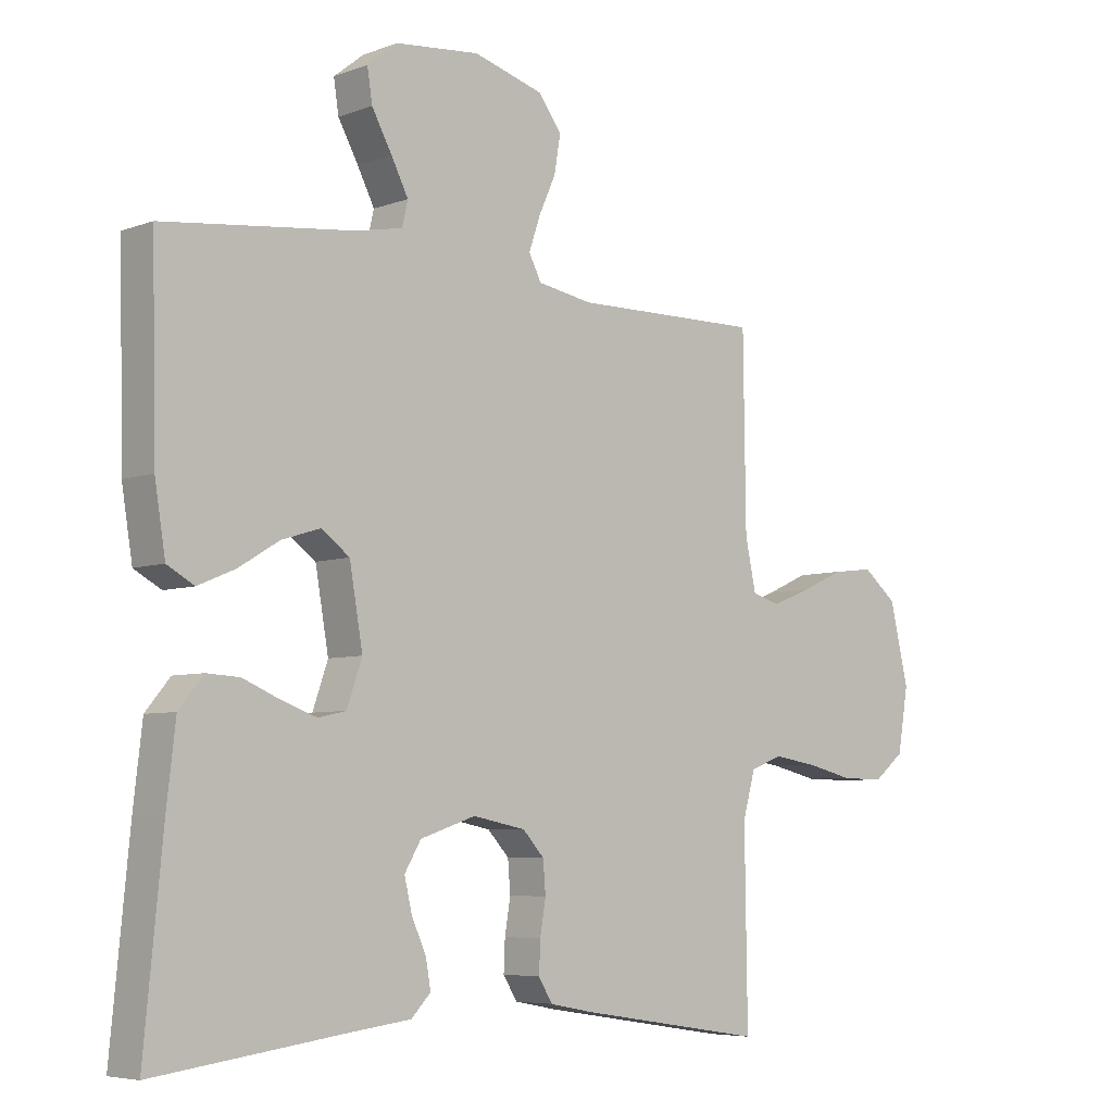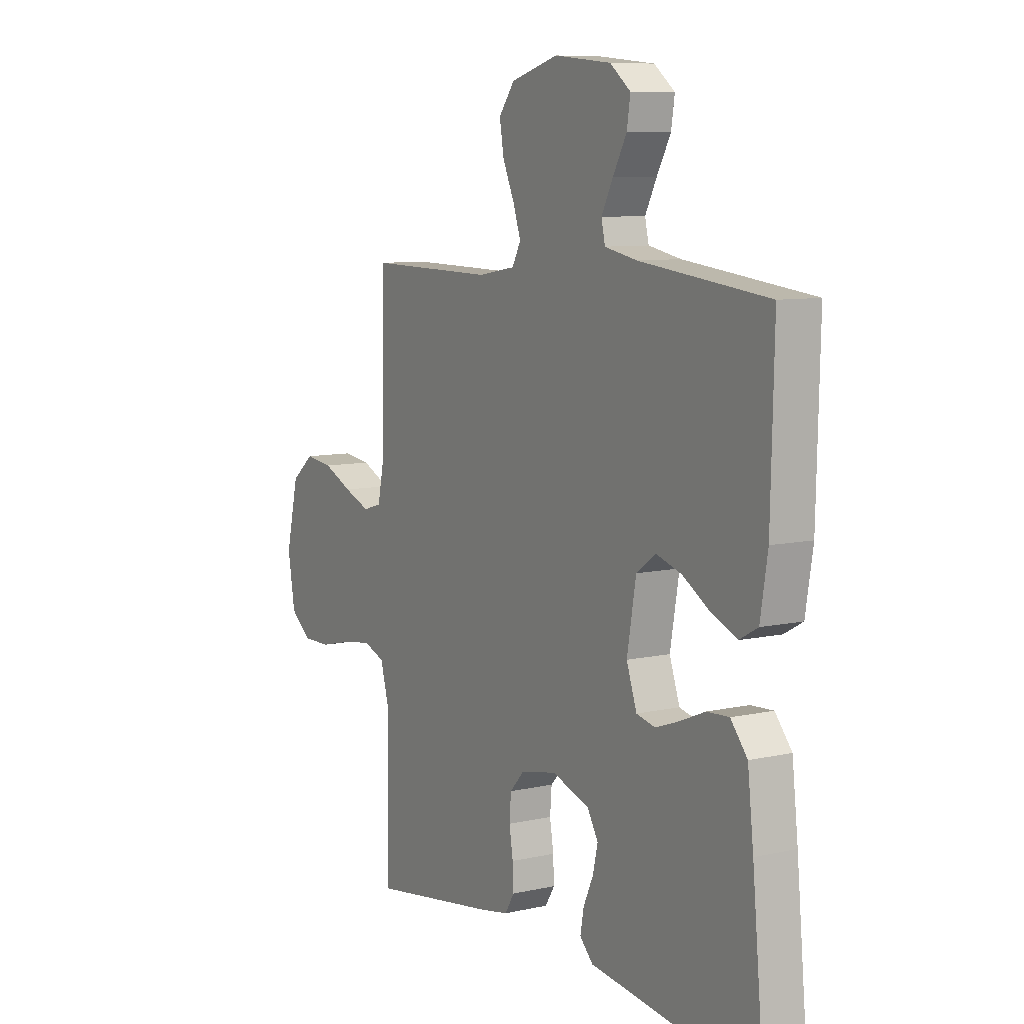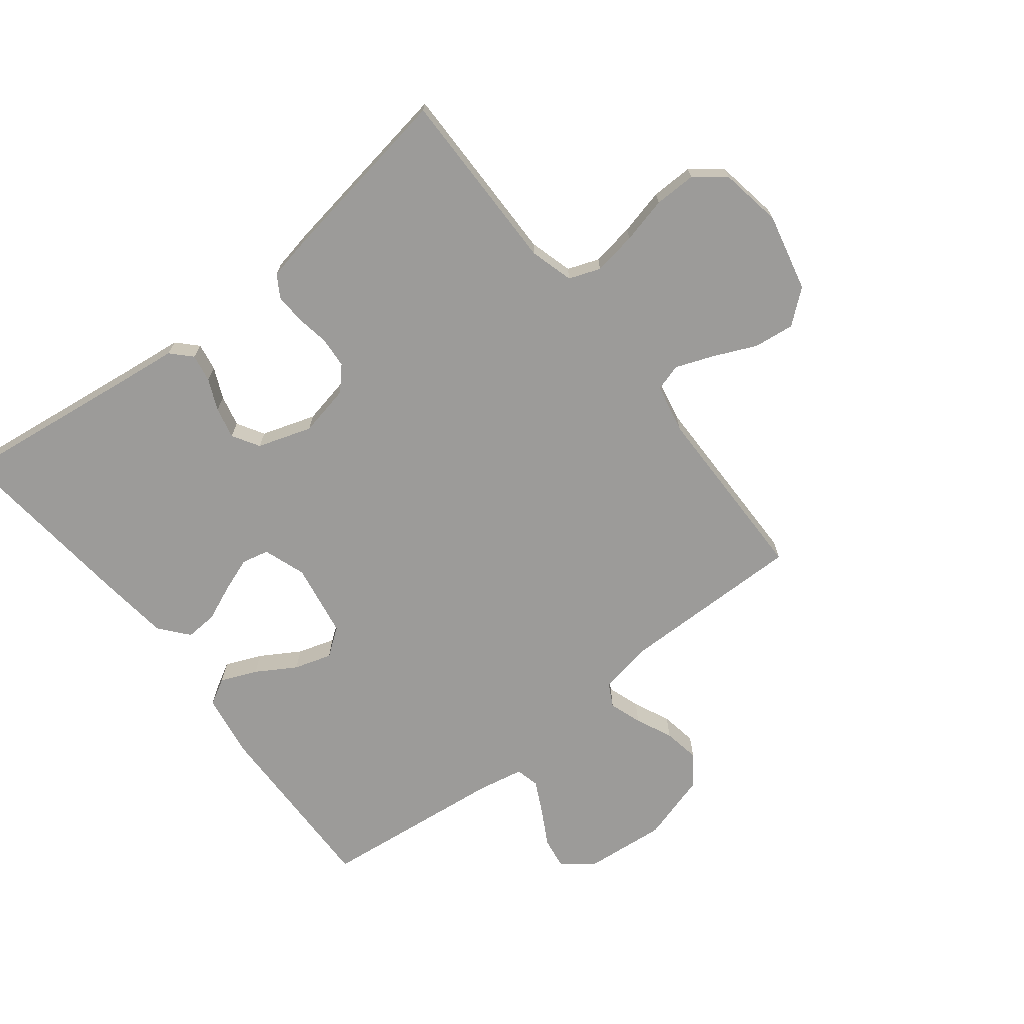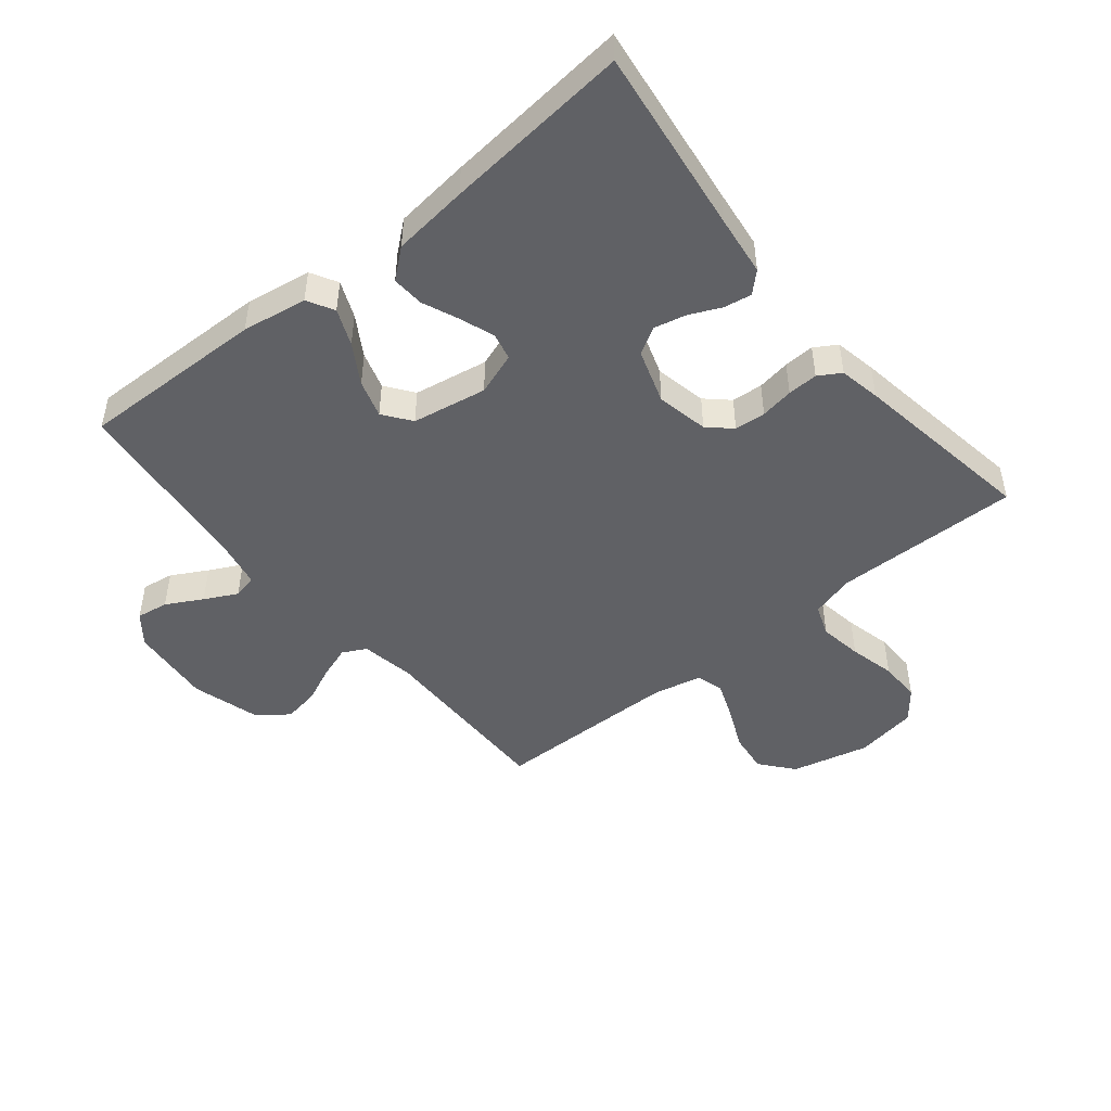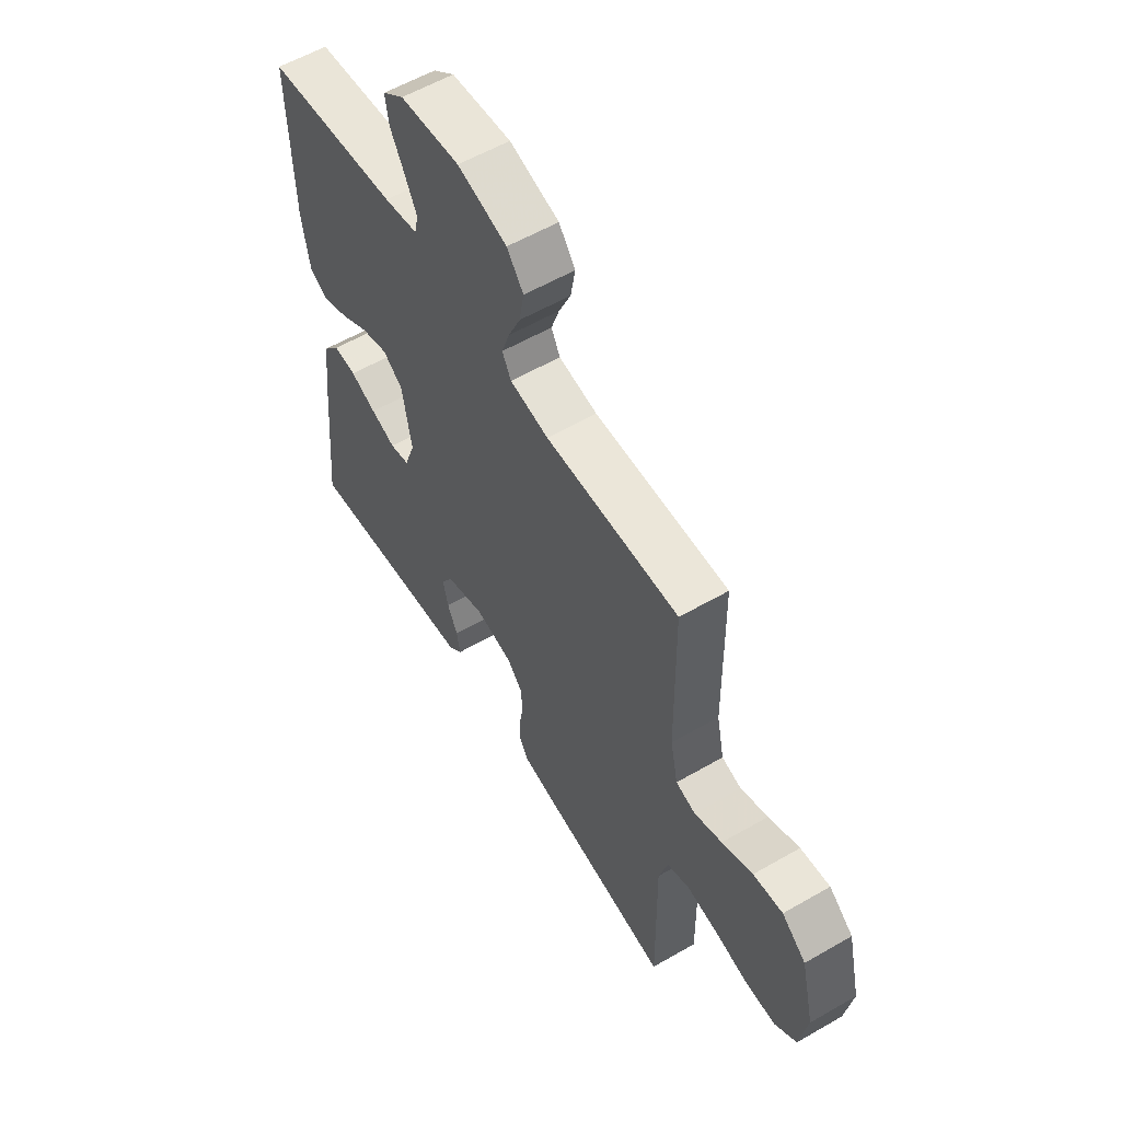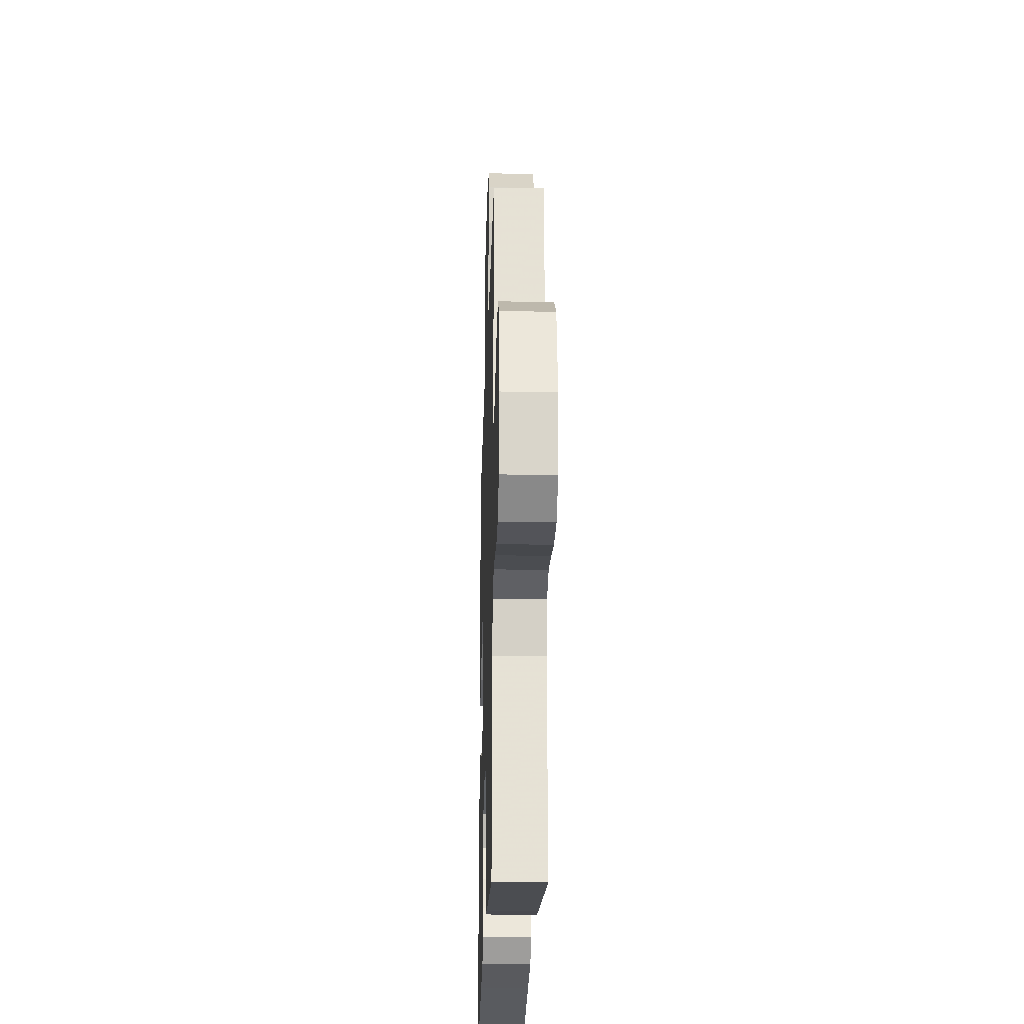
<metadata>
{"format":"obj","ext":"obj","renderer":"f3d","projection":"perspective","resolution":1024,"background":"white","views":[{"elev":-5.9,"azim":137.9,"up":"+Z"},{"elev":8.7,"azim":58.9,"up":"+Z"},{"elev":-69.9,"azim":-141.8,"up":"+Y"},{"elev":-47.4,"azim":129.2,"up":"+Y"},{"elev":57.7,"azim":-120.9,"up":"+Z"},{"elev":-24.6,"azim":-91.7,"up":"+Z"}]}
</metadata>
<code>
v 0.5 0.07 0.5
v 0.493 0.07 0.2
v 0.476 0.07 0.095
v 0.433 0.07 0.071
v 0.374 0.07 0.096
v 0.31 0.07 0.135
v 0.249 0.07 0.154
v 0.204 0.07 0.121
v 0.183 0.07 0
v 0.207 0.07 -0.069
v 0.251 0.07 -0.079
v 0.307 0.07 -0.059
v 0.366 0.07 -0.034
v 0.418 0.07 -0.031
v 0.457 0.07 -0.078
v 0.471 0.07 -0.2
v 0.5 0.07 -0.5
v 0.2 0.07 -0.461
v 0.102 0.07 -0.449
v 0.071 0.07 -0.417
v 0.079 0.07 -0.372
v 0.102 0.07 -0.321
v 0.114 0.07 -0.27
v 0.088 0.07 -0.226
v 0 0.07 -0.197
v -0.084 0.07 -0.214
v -0.118 0.07 -0.251
v -0.122 0.07 -0.301
v -0.113 0.07 -0.355
v -0.111 0.07 -0.404
v -0.133 0.07 -0.44
v -0.2 0.07 -0.453
v -0.5 0.07 -0.5
v -0.496 0.07 -0.2
v -0.516 0.07 -0.129
v -0.567 0.07 -0.11
v -0.637 0.07 -0.121
v -0.712 0.07 -0.139
v -0.78 0.07 -0.14
v -0.829 0.07 -0.101
v -0.846 0.07 0
v -0.816 0.07 0.126
v -0.762 0.07 0.17
v -0.696 0.07 0.162
v -0.627 0.07 0.131
v -0.565 0.07 0.107
v -0.521 0.07 0.12
v -0.504 0.07 0.2
v -0.5 0.07 0.5
v -0.2 0.07 0.496
v -0.113 0.07 0.511
v -0.093 0.07 0.549
v -0.111 0.07 0.602
v -0.138 0.07 0.662
v -0.148 0.07 0.721
v -0.111 0.07 0.77
v 0 0.07 0.802
v 0.134 0.07 0.789
v 0.182 0.07 0.751
v 0.174 0.07 0.699
v 0.142 0.07 0.641
v 0.115 0.07 0.588
v 0.124 0.07 0.549
v 0.2 0.07 0.534
v 0.5 0 0.5
v 0.493 0 0.2
v 0.476 0 0.095
v 0.433 0 0.071
v 0.374 0 0.096
v 0.31 0 0.135
v 0.249 0 0.154
v 0.204 0 0.121
v 0.183 0 0
v 0.207 0 -0.069
v 0.251 0 -0.079
v 0.307 0 -0.059
v 0.366 0 -0.034
v 0.418 0 -0.031
v 0.457 0 -0.078
v 0.471 0 -0.2
v 0.5 0 -0.5
v 0.2 0 -0.461
v 0.102 0 -0.449
v 0.071 0 -0.417
v 0.079 0 -0.372
v 0.102 0 -0.321
v 0.114 0 -0.27
v 0.088 0 -0.226
v 0 0 -0.197
v -0.084 0 -0.214
v -0.118 0 -0.251
v -0.122 0 -0.301
v -0.113 0 -0.355
v -0.111 0 -0.404
v -0.133 0 -0.44
v -0.2 0 -0.453
v -0.5 0 -0.5
v -0.496 0 -0.2
v -0.516 0 -0.129
v -0.567 0 -0.11
v -0.637 0 -0.121
v -0.712 0 -0.139
v -0.78 0 -0.14
v -0.829 0 -0.101
v -0.846 0 0
v -0.816 0 0.126
v -0.762 0 0.17
v -0.696 0 0.162
v -0.627 0 0.131
v -0.565 0 0.107
v -0.521 0 0.12
v -0.504 0 0.2
v -0.5 0 0.5
v -0.2 0 0.496
v -0.113 0 0.511
v -0.093 0 0.549
v -0.111 0 0.602
v -0.138 0 0.662
v -0.148 0 0.721
v -0.111 0 0.77
v 0 0 0.802
v 0.134 0 0.789
v 0.182 0 0.751
v 0.174 0 0.699
v 0.142 0 0.641
v 0.115 0 0.588
v 0.124 0 0.549
v 0.2 0 0.534
f 58 59 60 61
f 58 61 62
f 57 58 62
f 56 57 62 63
f 53 54 55 56
f 52 53 56 63
f 48 49 50
f 47 48 50 51
f 42 43 44 45
f 42 45 46
f 41 42 46
f 40 41 46 47
f 37 38 39 40
f 36 37 40 47
f 31 32 33 34
f 31 34 35
f 28 29 30 31
f 28 31 35
f 27 28 35
f 26 27 35 36
f 19 20 21 22
f 18 19 22 23
f 17 18 23
f 16 17 23 24
f 12 13 14 15
f 11 12 15 16
f 10 11 16 24
f 3 4 5 6
f 3 6 7
f 64 1 2 3
f 64 3 7
f 51 52 63 64
f 51 64 7 8
f 47 51 8 9
f 25 26 36 47
f 24 25 47
f 9 10 24 47
f 125 124 123 122
f 126 125 122
f 126 122 121
f 127 126 121 120
f 120 119 118 117
f 127 120 117 116
f 114 113 112
f 115 114 112 111
f 109 108 107 106
f 110 109 106
f 110 106 105
f 111 110 105 104
f 104 103 102 101
f 111 104 101 100
f 98 97 96 95
f 99 98 95
f 95 94 93 92
f 99 95 92
f 99 92 91
f 100 99 91 90
f 86 85 84 83
f 87 86 83 82
f 87 82 81
f 88 87 81 80
f 79 78 77 76
f 80 79 76 75
f 88 80 75 74
f 70 69 68 67
f 71 70 67
f 67 66 65 128
f 71 67 128
f 128 127 116 115
f 72 71 128 115
f 73 72 115 111
f 111 100 90 89
f 111 89 88
f 111 88 74 73
f 1 65 66 2
f 2 66 67 3
f 3 67 68 4
f 4 68 69 5
f 5 69 70 6
f 6 70 71 7
f 7 71 72 8
f 8 72 73 9
f 9 73 74 10
f 10 74 75 11
f 11 75 76 12
f 12 76 77 13
f 13 77 78 14
f 14 78 79 15
f 15 79 80 16
f 16 80 81 17
f 17 81 82 18
f 18 82 83 19
f 19 83 84 20
f 20 84 85 21
f 21 85 86 22
f 22 86 87 23
f 23 87 88 24
f 24 88 89 25
f 25 89 90 26
f 26 90 91 27
f 27 91 92 28
f 28 92 93 29
f 29 93 94 30
f 30 94 95 31
f 31 95 96 32
f 32 96 97 33
f 33 97 98 34
f 34 98 99 35
f 35 99 100 36
f 36 100 101 37
f 37 101 102 38
f 38 102 103 39
f 39 103 104 40
f 40 104 105 41
f 41 105 106 42
f 42 106 107 43
f 43 107 108 44
f 44 108 109 45
f 45 109 110 46
f 46 110 111 47
f 47 111 112 48
f 48 112 113 49
f 49 113 114 50
f 50 114 115 51
f 51 115 116 52
f 52 116 117 53
f 53 117 118 54
f 54 118 119 55
f 55 119 120 56
f 56 120 121 57
f 57 121 122 58
f 58 122 123 59
f 59 123 124 60
f 60 124 125 61
f 61 125 126 62
f 62 126 127 63
f 63 127 128 64
f 64 128 65 1

</code>
